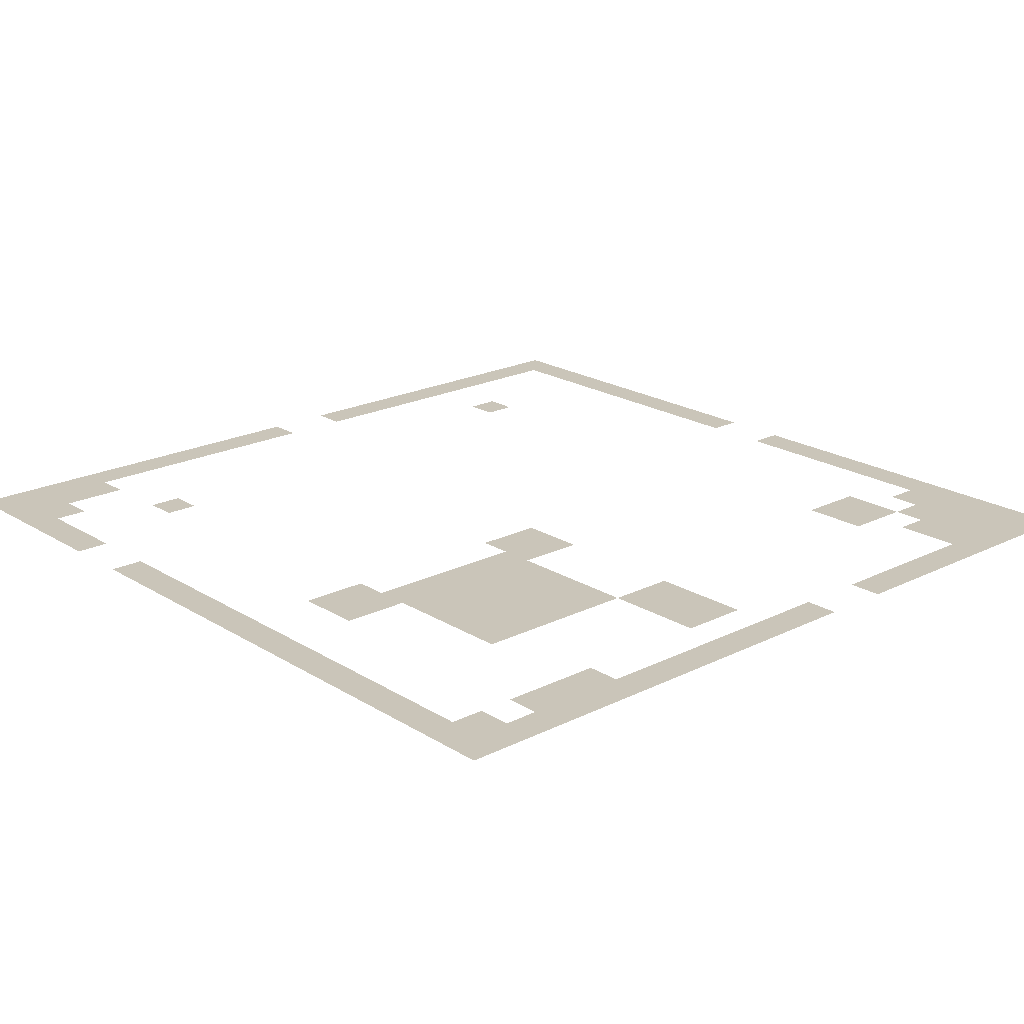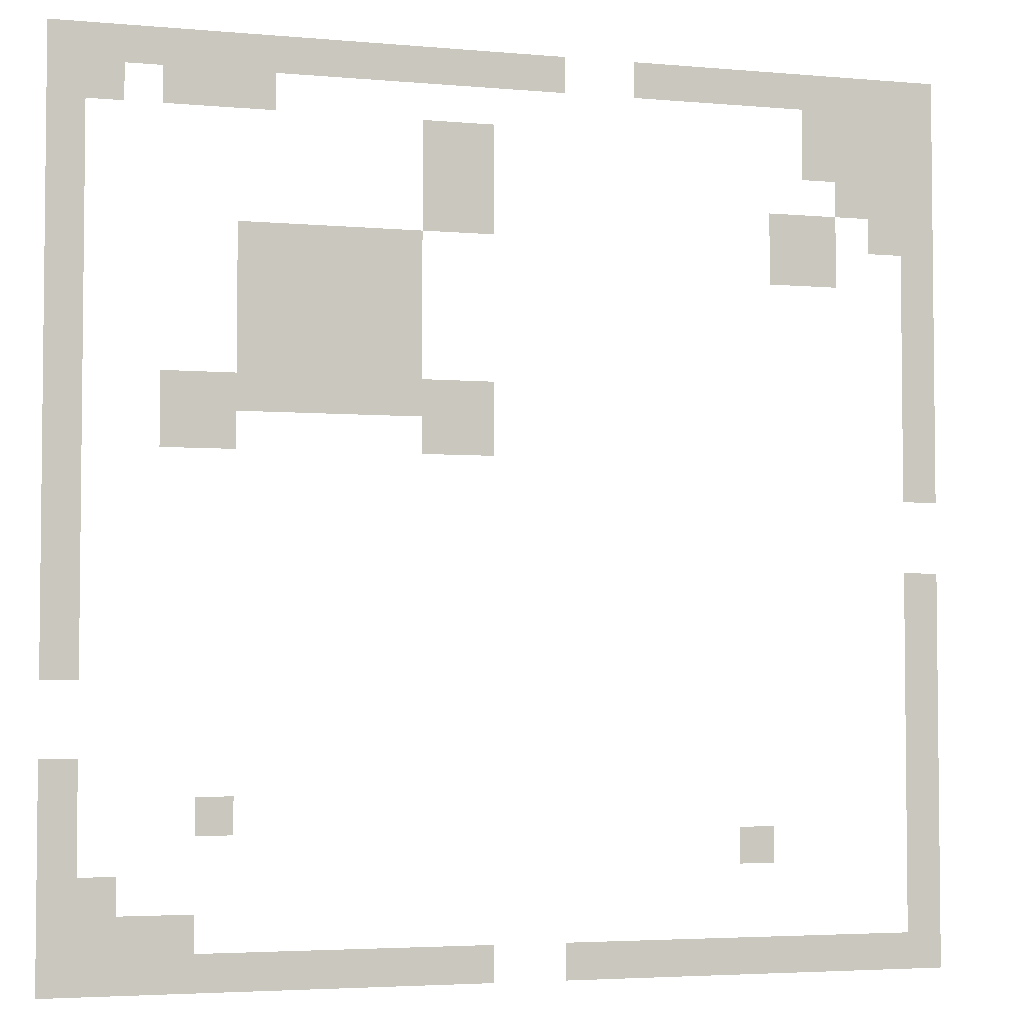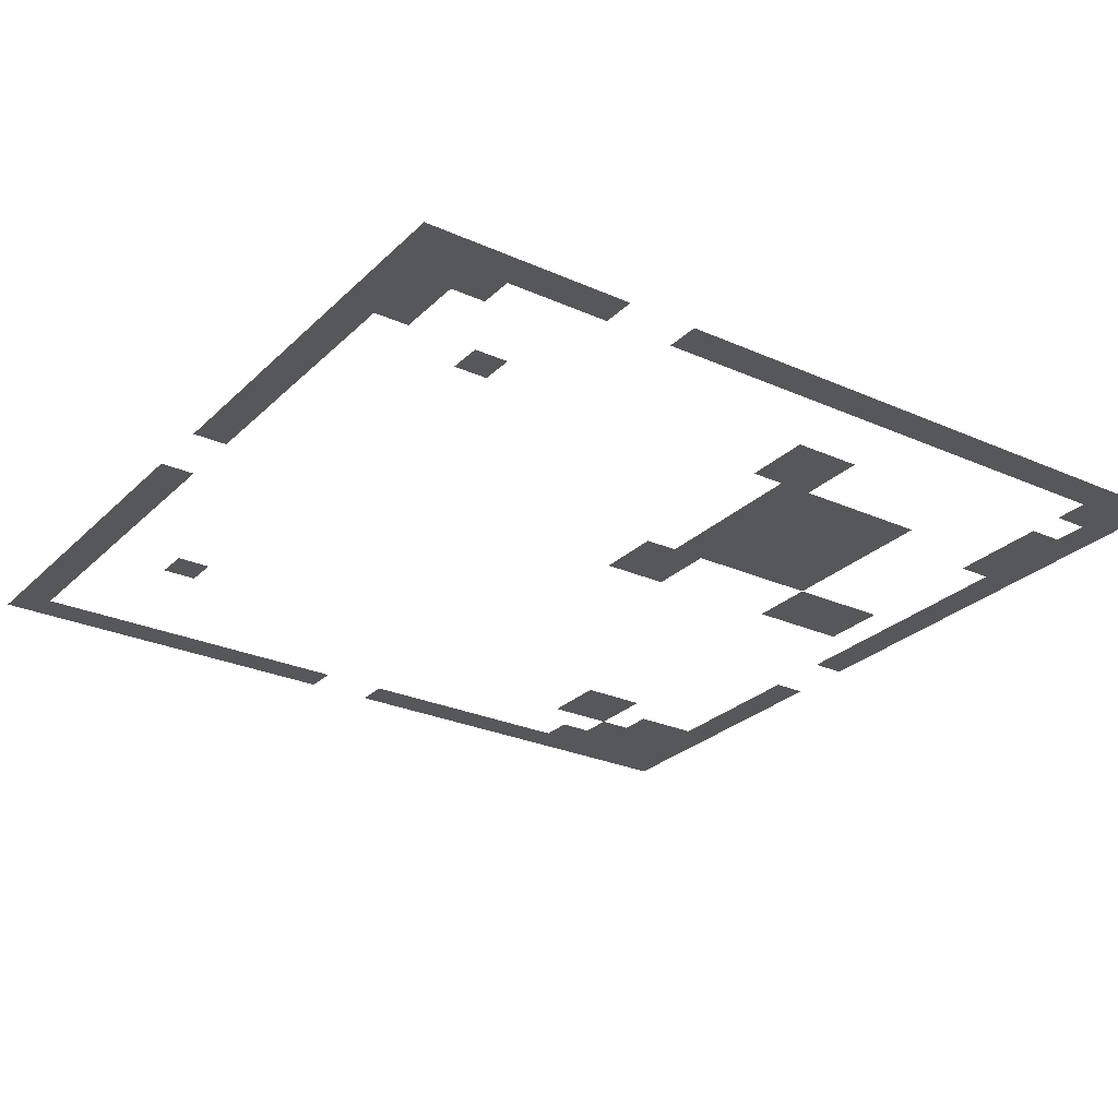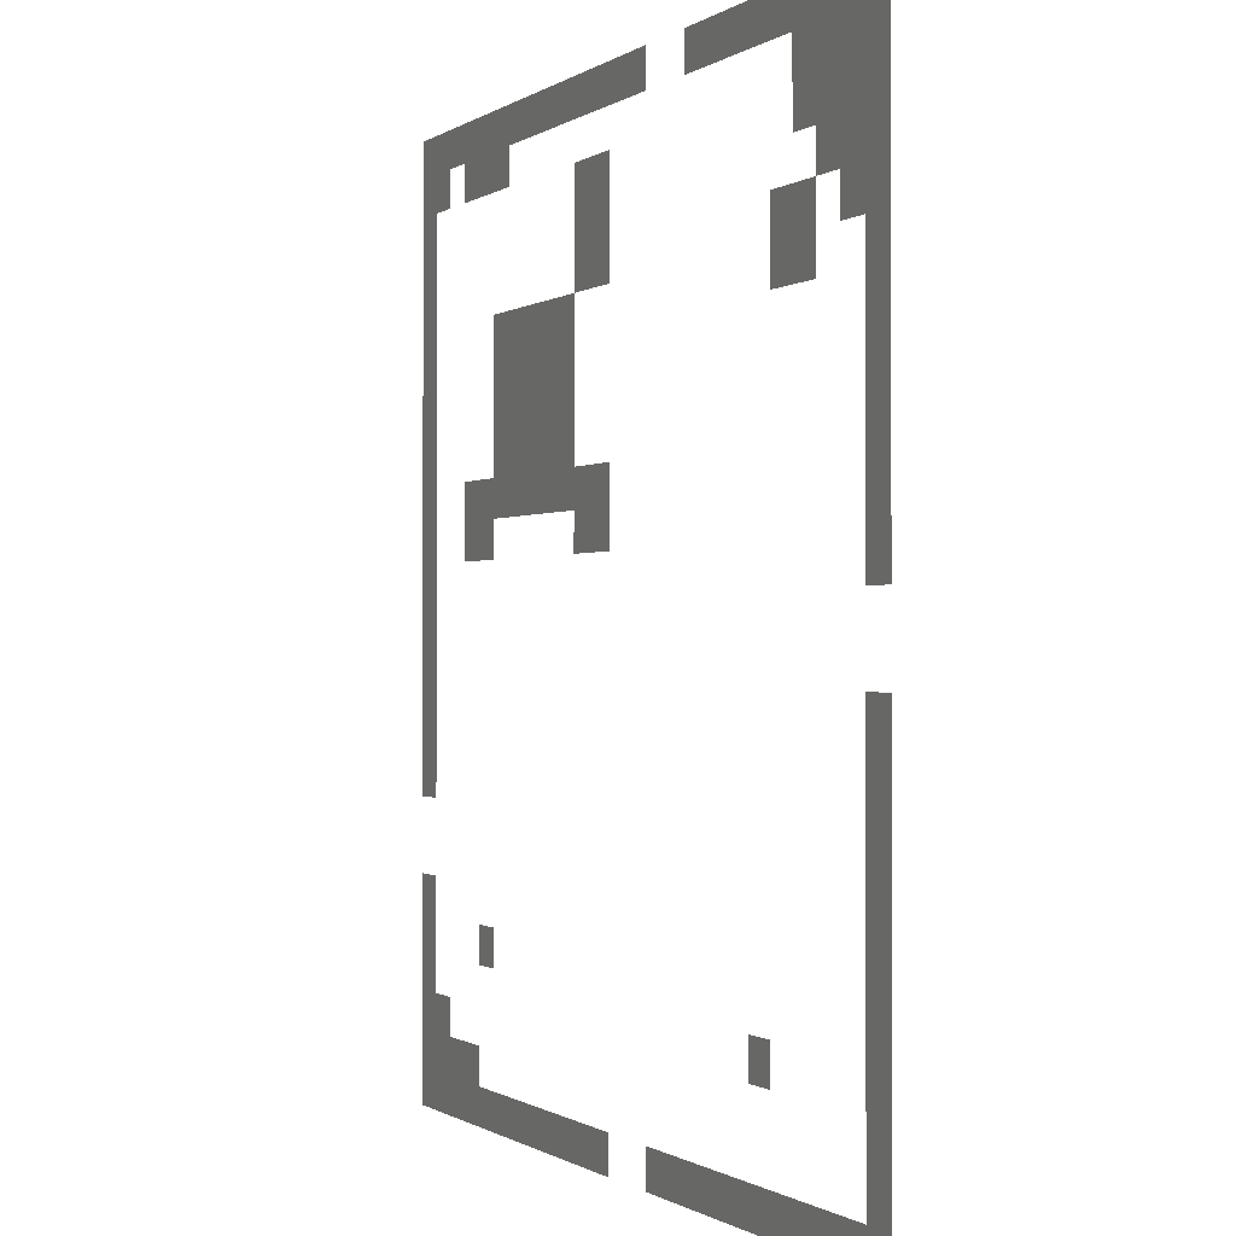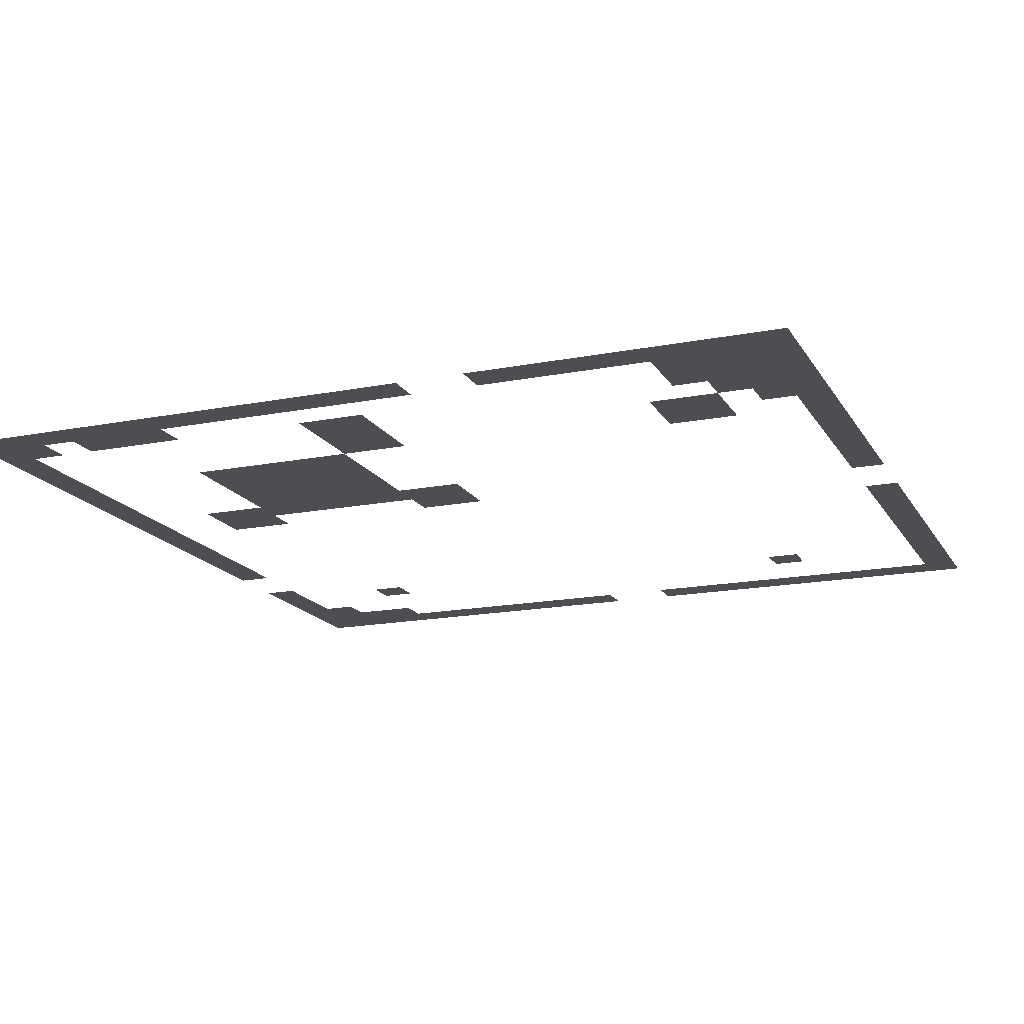
<metadata>
{"format":"obj","ext":"obj","renderer":"f3d","projection":"perspective","resolution":1024,"background":"white","views":[{"elev":20.7,"azim":138.1,"up":"+Z"},{"elev":-3.9,"azim":163.3,"up":"+Y"},{"elev":-27.0,"azim":55.3,"up":"+Z"},{"elev":-0.6,"azim":-113.9,"up":"+Y"},{"elev":-16.9,"azim":-158.5,"up":"+Z"}]}
</metadata>
<code>
v -384 -16 0
v -400 -16 0
v -400 0 0
v -384 0 0
v -368 -16 0
v -384 -16 0
v -384 0 0
v -368 0 0
v -352 -16 0
v -368 -16 0
v -368 0 0
v -352 0 0
v -336 -16 0
v -352 -16 0
v -352 0 0
v -336 0 0
v -320 -16 0
v -336 -16 0
v -336 0 0
v -320 0 0
v -304 -16 0
v -320 -16 0
v -320 0 0
v -304 0 0
v -288 -16 0
v -304 -16 0
v -304 0 0
v -288 0 0
v -272 -16 0
v -288 -16 0
v -288 0 0
v -272 0 0
v -256 -16 0
v -272 -16 0
v -272 0 0
v -256 0 0
v -208 -16 0
v -224 -16 0
v -224 0 0
v -208 0 0
v -192 -16 0
v -208 -16 0
v -208 0 0
v -192 0 0
v -176 -16 0
v -192 -16 0
v -192 0 0
v -176 0 0
v -160 -16 0
v -176 -16 0
v -176 0 0
v -160 0 0
v -144 -16 0
v -160 -16 0
v -160 0 0
v -144 0 0
v -128 -16 0
v -144 -16 0
v -144 0 0
v -128 0 0
v -112 -16 0
v -128 -16 0
v -128 0 0
v -112 0 0
v -96 -16 0
v -112 -16 0
v -112 0 0
v -96 0 0
v -80 -16 0
v -96 -16 0
v -96 0 0
v -80 0 0
v -64 -16 0
v -80 -16 0
v -80 0 0
v -64 0 0
v -48 -16 0
v -64 -16 0
v -64 0 0
v -48 0 0
v -32 -16 0
v -48 -16 0
v -48 0 0
v -32 0 0
v -16 -16 0
v -32 -16 0
v -32 0 0
v -16 0 0
v 0 -16 0
v -16 -16 0
v -16 0 0
v 0 0 0
v -384 -32 0
v -400 -32 0
v -400 -16 0
v -384 -16 0
v -368 -32 0
v -384 -32 0
v -384 -16 0
v -368 -16 0
v -352 -32 0
v -368 -32 0
v -368 -16 0
v -352 -16 0
v -336 -32 0
v -352 -32 0
v -352 -16 0
v -336 -16 0
v -80 -32 0
v -96 -32 0
v -96 -16 0
v -80 -16 0
v -64 -32 0
v -80 -32 0
v -80 -16 0
v -64 -16 0
v -48 -32 0
v -64 -32 0
v -64 -16 0
v -48 -16 0
v -16 -32 0
v -32 -32 0
v -32 -16 0
v -16 -16 0
v 0 -32 0
v -16 -32 0
v -16 -16 0
v 0 -16 0
v -384 -48 0
v -400 -48 0
v -400 -32 0
v -384 -32 0
v -368 -48 0
v -384 -48 0
v -384 -32 0
v -368 -32 0
v -352 -48 0
v -368 -48 0
v -368 -32 0
v -352 -32 0
v -336 -48 0
v -352 -48 0
v -352 -32 0
v -336 -32 0
v -176 -48 0
v -192 -48 0
v -192 -32 0
v -176 -32 0
v -160 -48 0
v -176 -48 0
v -176 -32 0
v -160 -32 0
v 0 -48 0
v -16 -48 0
v -16 -32 0
v 0 -32 0
v -384 -64 0
v -400 -64 0
v -400 -48 0
v -384 -48 0
v -368 -64 0
v -384 -64 0
v -384 -48 0
v -368 -48 0
v -352 -64 0
v -368 -64 0
v -368 -48 0
v -352 -48 0
v -176 -64 0
v -192 -64 0
v -192 -48 0
v -176 -48 0
v -160 -64 0
v -176 -64 0
v -176 -48 0
v -160 -48 0
v 0 -64 0
v -16 -64 0
v -16 -48 0
v 0 -48 0
v -384 -80 0
v -400 -80 0
v -400 -64 0
v -384 -64 0
v -368 -80 0
v -384 -80 0
v -384 -64 0
v -368 -64 0
v -336 -80 0
v -352 -80 0
v -352 -64 0
v -336 -64 0
v -320 -80 0
v -336 -80 0
v -336 -64 0
v -320 -64 0
v -176 -80 0
v -192 -80 0
v -192 -64 0
v -176 -64 0
v -160 -80 0
v -176 -80 0
v -176 -64 0
v -160 -64 0
v 0 -80 0
v -16 -80 0
v -16 -64 0
v 0 -64 0
v -384 -96 0
v -400 -96 0
v -400 -80 0
v -384 -80 0
v -336 -96 0
v -352 -96 0
v -352 -80 0
v -336 -80 0
v -320 -96 0
v -336 -96 0
v -336 -80 0
v -320 -80 0
v -144 -96 0
v -160 -96 0
v -160 -80 0
v -144 -80 0
v -128 -96 0
v -144 -96 0
v -144 -80 0
v -128 -80 0
v -112 -96 0
v -128 -96 0
v -128 -80 0
v -112 -80 0
v -96 -96 0
v -112 -96 0
v -112 -80 0
v -96 -80 0
v -80 -96 0
v -96 -96 0
v -96 -80 0
v -80 -80 0
v 0 -96 0
v -16 -96 0
v -16 -80 0
v 0 -80 0
v -384 -112 0
v -400 -112 0
v -400 -96 0
v -384 -96 0
v -144 -112 0
v -160 -112 0
v -160 -96 0
v -144 -96 0
v -128 -112 0
v -144 -112 0
v -144 -96 0
v -128 -96 0
v -112 -112 0
v -128 -112 0
v -128 -96 0
v -112 -96 0
v -96 -112 0
v -112 -112 0
v -112 -96 0
v -96 -96 0
v -80 -112 0
v -96 -112 0
v -96 -96 0
v -80 -96 0
v 0 -112 0
v -16 -112 0
v -16 -96 0
v 0 -96 0
v -384 -128 0
v -400 -128 0
v -400 -112 0
v -384 -112 0
v -144 -128 0
v -160 -128 0
v -160 -112 0
v -144 -112 0
v -128 -128 0
v -144 -128 0
v -144 -112 0
v -128 -112 0
v -112 -128 0
v -128 -128 0
v -128 -112 0
v -112 -112 0
v -96 -128 0
v -112 -128 0
v -112 -112 0
v -96 -112 0
v -80 -128 0
v -96 -128 0
v -96 -112 0
v -80 -112 0
v 0 -128 0
v -16 -128 0
v -16 -112 0
v 0 -112 0
v -384 -144 0
v -400 -144 0
v -400 -128 0
v -384 -128 0
v -144 -144 0
v -160 -144 0
v -160 -128 0
v -144 -128 0
v -128 -144 0
v -144 -144 0
v -144 -128 0
v -128 -128 0
v -112 -144 0
v -128 -144 0
v -128 -128 0
v -112 -128 0
v -96 -144 0
v -112 -144 0
v -112 -128 0
v -96 -128 0
v -80 -144 0
v -96 -144 0
v -96 -128 0
v -80 -128 0
v 0 -144 0
v -16 -144 0
v -16 -128 0
v 0 -128 0
v -384 -160 0
v -400 -160 0
v -400 -144 0
v -384 -144 0
v -176 -160 0
v -192 -160 0
v -192 -144 0
v -176 -144 0
v -160 -160 0
v -176 -160 0
v -176 -144 0
v -160 -144 0
v -144 -160 0
v -160 -160 0
v -160 -144 0
v -144 -144 0
v -128 -160 0
v -144 -160 0
v -144 -144 0
v -128 -144 0
v -112 -160 0
v -128 -160 0
v -128 -144 0
v -112 -144 0
v -96 -160 0
v -112 -160 0
v -112 -144 0
v -96 -144 0
v -80 -160 0
v -96 -160 0
v -96 -144 0
v -80 -144 0
v -64 -160 0
v -80 -160 0
v -80 -144 0
v -64 -144 0
v -48 -160 0
v -64 -160 0
v -64 -144 0
v -48 -144 0
v 0 -160 0
v -16 -160 0
v -16 -144 0
v 0 -144 0
v -384 -176 0
v -400 -176 0
v -400 -160 0
v -384 -160 0
v -176 -176 0
v -192 -176 0
v -192 -160 0
v -176 -160 0
v -160 -176 0
v -176 -176 0
v -176 -160 0
v -160 -160 0
v -64 -176 0
v -80 -176 0
v -80 -160 0
v -64 -160 0
v -48 -176 0
v -64 -176 0
v -64 -160 0
v -48 -160 0
v 0 -176 0
v -16 -176 0
v -16 -160 0
v 0 -160 0
v -384 -192 0
v -400 -192 0
v -400 -176 0
v -384 -176 0
v 0 -192 0
v -16 -192 0
v -16 -176 0
v 0 -176 0
v 0 -208 0
v -16 -208 0
v -16 -192 0
v 0 -192 0
v 0 -224 0
v -16 -224 0
v -16 -208 0
v 0 -208 0
v -384 -240 0
v -400 -240 0
v -400 -224 0
v -384 -224 0
v 0 -240 0
v -16 -240 0
v -16 -224 0
v 0 -224 0
v -384 -256 0
v -400 -256 0
v -400 -240 0
v -384 -240 0
v 0 -256 0
v -16 -256 0
v -16 -240 0
v 0 -240 0
v -384 -272 0
v -400 -272 0
v -400 -256 0
v -384 -256 0
v 0 -272 0
v -16 -272 0
v -16 -256 0
v 0 -256 0
v -384 -288 0
v -400 -288 0
v -400 -272 0
v -384 -272 0
v -384 -304 0
v -400 -304 0
v -400 -288 0
v -384 -288 0
v -384 -320 0
v -400 -320 0
v -400 -304 0
v -384 -304 0
v 0 -320 0
v -16 -320 0
v -16 -304 0
v 0 -304 0
v -384 -336 0
v -400 -336 0
v -400 -320 0
v -384 -320 0
v -64 -336 0
v -80 -336 0
v -80 -320 0
v -64 -320 0
v 0 -336 0
v -16 -336 0
v -16 -320 0
v 0 -320 0
v -384 -352 0
v -400 -352 0
v -400 -336 0
v -384 -336 0
v -304 -352 0
v -320 -352 0
v -320 -336 0
v -304 -336 0
v 0 -352 0
v -16 -352 0
v -16 -336 0
v 0 -336 0
v -384 -368 0
v -400 -368 0
v -400 -352 0
v -384 -352 0
v -16 -368 0
v -32 -368 0
v -32 -352 0
v -16 -352 0
v 0 -368 0
v -16 -368 0
v -16 -352 0
v 0 -352 0
v -384 -384 0
v -400 -384 0
v -400 -368 0
v -384 -368 0
v -48 -384 0
v -64 -384 0
v -64 -368 0
v -48 -368 0
v -32 -384 0
v -48 -384 0
v -48 -368 0
v -32 -368 0
v -16 -384 0
v -32 -384 0
v -32 -368 0
v -16 -368 0
v 0 -384 0
v -16 -384 0
v -16 -368 0
v 0 -368 0
v -384 -400 0
v -400 -400 0
v -400 -384 0
v -384 -384 0
v -368 -400 0
v -384 -400 0
v -384 -384 0
v -368 -384 0
v -352 -400 0
v -368 -400 0
v -368 -384 0
v -352 -384 0
v -336 -400 0
v -352 -400 0
v -352 -384 0
v -336 -384 0
v -320 -400 0
v -336 -400 0
v -336 -384 0
v -320 -384 0
v -304 -400 0
v -320 -400 0
v -320 -384 0
v -304 -384 0
v -288 -400 0
v -304 -400 0
v -304 -384 0
v -288 -384 0
v -272 -400 0
v -288 -400 0
v -288 -384 0
v -272 -384 0
v -256 -400 0
v -272 -400 0
v -272 -384 0
v -256 -384 0
v -240 -400 0
v -256 -400 0
v -256 -384 0
v -240 -384 0
v -224 -400 0
v -240 -400 0
v -240 -384 0
v -224 -384 0
v -176 -400 0
v -192 -400 0
v -192 -384 0
v -176 -384 0
v -160 -400 0
v -176 -400 0
v -176 -384 0
v -160 -384 0
v -144 -400 0
v -160 -400 0
v -160 -384 0
v -144 -384 0
v -128 -400 0
v -144 -400 0
v -144 -384 0
v -128 -384 0
v -112 -400 0
v -128 -400 0
v -128 -384 0
v -112 -384 0
v -96 -400 0
v -112 -400 0
v -112 -384 0
v -96 -384 0
v -80 -400 0
v -96 -400 0
v -96 -384 0
v -80 -384 0
v -64 -400 0
v -80 -400 0
v -80 -384 0
v -64 -384 0
v -48 -400 0
v -64 -400 0
v -64 -384 0
v -48 -384 0
v -32 -400 0
v -48 -400 0
v -48 -384 0
v -32 -384 0
v -16 -400 0
v -32 -400 0
v -32 -384 0
v -16 -384 0
v 0 -400 0
v -16 -400 0
v -16 -384 0
v 0 -384 0
g TheWorld.R00_mesh_0003
f 1 2 3 4
f 5 6 7 8
f 9 10 11 12
f 13 14 15 16
f 17 18 19 20
f 21 22 23 24
f 25 26 27 28
f 29 30 31 32
f 33 34 35 36
f 37 38 39 40
f 41 42 43 44
f 45 46 47 48
f 49 50 51 52
f 53 54 55 56
f 57 58 59 60
f 61 62 63 64
f 65 66 67 68
f 69 70 71 72
f 73 74 75 76
f 77 78 79 80
f 81 82 83 84
f 85 86 87 88
f 89 90 91 92
f 93 94 95 96
f 97 98 99 100
f 101 102 103 104
f 105 106 107 108
f 109 110 111 112
f 113 114 115 116
f 117 118 119 120
f 121 122 123 124
f 125 126 127 128
f 129 130 131 132
f 133 134 135 136
f 137 138 139 140
f 141 142 143 144
f 145 146 147 148
f 149 150 151 152
f 153 154 155 156
f 157 158 159 160
f 161 162 163 164
f 165 166 167 168
f 169 170 171 172
f 173 174 175 176
f 177 178 179 180
f 181 182 183 184
f 185 186 187 188
f 189 190 191 192
f 193 194 195 196
f 197 198 199 200
f 201 202 203 204
f 205 206 207 208
f 209 210 211 212
f 213 214 215 216
f 217 218 219 220
f 221 222 223 224
f 225 226 227 228
f 229 230 231 232
f 233 234 235 236
f 237 238 239 240
f 241 242 243 244
f 245 246 247 248
f 249 250 251 252
f 253 254 255 256
f 257 258 259 260
f 261 262 263 264
f 265 266 267 268
f 269 270 271 272
f 273 274 275 276
f 277 278 279 280
f 281 282 283 284
f 285 286 287 288
f 289 290 291 292
f 293 294 295 296
f 297 298 299 300
f 301 302 303 304
f 305 306 307 308
f 309 310 311 312
f 313 314 315 316
f 317 318 319 320
f 321 322 323 324
f 325 326 327 328
f 329 330 331 332
f 333 334 335 336
f 337 338 339 340
f 341 342 343 344
f 345 346 347 348
f 349 350 351 352
f 353 354 355 356
f 357 358 359 360
f 361 362 363 364
f 365 366 367 368
f 369 370 371 372
f 373 374 375 376
f 377 378 379 380
f 381 382 383 384
f 385 386 387 388
f 389 390 391 392
f 393 394 395 396
f 397 398 399 400
f 401 402 403 404
f 405 406 407 408
f 409 410 411 412
f 413 414 415 416
f 417 418 419 420
f 421 422 423 424
f 425 426 427 428
f 429 430 431 432
f 433 434 435 436
f 437 438 439 440
f 441 442 443 444
f 445 446 447 448
f 449 450 451 452
f 453 454 455 456
f 457 458 459 460
f 461 462 463 464
f 465 466 467 468
f 469 470 471 472
f 473 474 475 476
f 477 478 479 480
f 481 482 483 484
f 485 486 487 488
f 489 490 491 492
f 493 494 495 496
f 497 498 499 500
f 501 502 503 504
f 505 506 507 508
f 509 510 511 512
f 513 514 515 516
f 517 518 519 520
f 521 522 523 524
f 525 526 527 528
f 529 530 531 532
f 533 534 535 536
f 537 538 539 540
f 541 542 543 544
f 545 546 547 548
f 549 550 551 552
f 553 554 555 556
f 557 558 559 560
f 561 562 563 564
f 565 566 567 568
f 569 570 571 572
f 573 574 575 576
f 577 578 579 580
f 581 582 583 584
f 585 586 587 588
f 589 590 591 592
f 593 594 595 596
f 597 598 599 600

</code>
